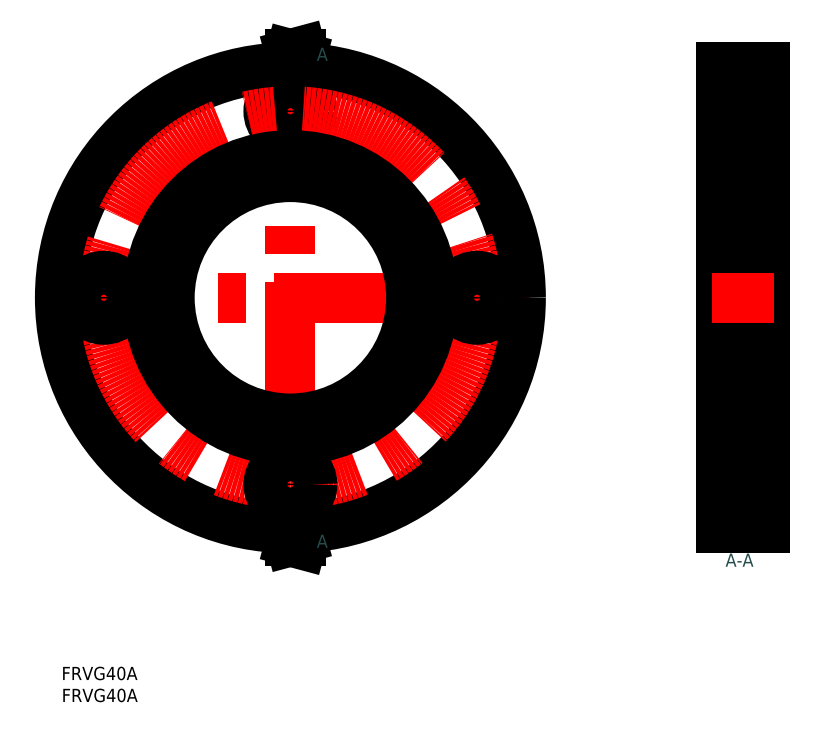
<metadata>
{"format":"dxf","ext":"dxf","renderer":"ezdxf+matplotlib","layout":"modelspace","background":"white","min_lineweight":24,"dpi":150}
</metadata>
<code>
0
SECTION
2
ENTITIES
0
LINE
8
CENTER
10
12
20
-42.5
30
0
11
-2
21
-42.5
31
0
0
LINE
8
0
10
10
20
-37.5
30
0
11
-7.6e-15
21
-37.5
31
0
0
LINE
8
0
10
10
20
-47.5
30
0
11
-9.4e-15
21
-47.5
31
0
0
LINE
8
0
10
1.03e-14
20
52.5
30
0
11
10
21
52.5
31
0
0
LINE
8
0
10
-1.03e-14
20
-52.5
30
0
11
10
21
-52.5
31
0
0
LINE
8
0
10
-1.03e-14
20
-52.5
30
0
11
1.03e-14
21
52.5
31
0
0
LINE
8
0
10
10
20
-52.5
30
0
11
10
21
52.5
31
0
0
LINE
8
CENTER
10
12
20
-2.2e-15
30
0
11
-2
21
4e-16
31
0
0
INSERT
8
0
2
*U2
10
0
20
0
30
0
0
LINE
8
CENTER
10
12
20
42.5
30
0
11
-2
21
42.5
31
0
0
LINE
8
0
10
10
20
47.5
30
0
11
9.4e-15
21
47.5
31
0
0
LINE
8
0
10
10
20
37.5
30
0
11
7.6e-15
21
37.5
31
0
0
INSERT
8
0
2
*U3
10
0
20
0
30
0
0
INSERT
8
0
2
*U4
10
0
20
0
30
0
0
LINE
8
CENTER
10
-152.6
20
0
30
0
11
-43.64
21
0
31
0
0
LINE
8
CENTER
10
-98.14
20
54.5
30
0
11
-98.14
21
-54.5
31
0
0
CIRCLE
8
0
10
-98.14
20
0
30
0
40
52.5
0
CIRCLE
8
0
10
-98.14
20
42.5
30
0
40
5
0
CIRCLE
8
CENTER
10
-98.14
20
0
30
0
40
42.5
0
CIRCLE
8
0
10
-98.14
20
-42.5
30
0
40
5
0
CIRCLE
8
0
10
-55.64
20
0
30
0
40
5
0
CIRCLE
8
0
10
-140.6
20
0
30
0
40
5
0
LINE
8
CENTER
10
-98.14
20
56.5
30
0
11
-98.14
21
54.5
31
0
0
LINE
8
CENTER
10
-98.14
20
56.5
30
0
11
-98.14
21
54.5
31
0
0
INSERT
8
0
2
*U5
10
0
20
0
30
0
0
INSERT
8
0
2
*U6
10
0
20
0
30
0
0
LINE
8
CENTER
10
-98.14
20
-56.5
30
0
11
-98.14
21
-54.5
31
0
0
LINE
8
CENTER
10
-98.14
20
-56.5
30
0
11
-98.14
21
-54.5
31
0
0
INSERT
8
0
2
*U7
10
0
20
0
30
0
0
INSERT
8
0
2
*U8
10
0
20
0
30
0
0
LINE
8
0
10
10
20
27.5
30
0
11
7
21
27.5
31
0
0
LINE
8
0
10
10
20
-27.5
30
0
11
7
21
-27.5
31
0
0
LINE
8
0
10
7
20
27.5
30
0
11
7
21
32.5
31
0
0
LINE
8
0
10
10
20
32.5
30
0
11
7
21
32.5
31
0
0
LINE
8
0
10
10
20
-32.5
30
0
11
7
21
-32.5
31
0
0
LINE
8
0
10
7
20
-32.5
30
0
11
7
21
-27.5
31
0
0
CIRCLE
8
0
10
-98.14
20
-7.1e-15
30
0
40
27.5
0
CIRCLE
8
0
10
-98.14
20
0
30
0
40
32.5
0
ENDSEC
0
EOF

</code>
